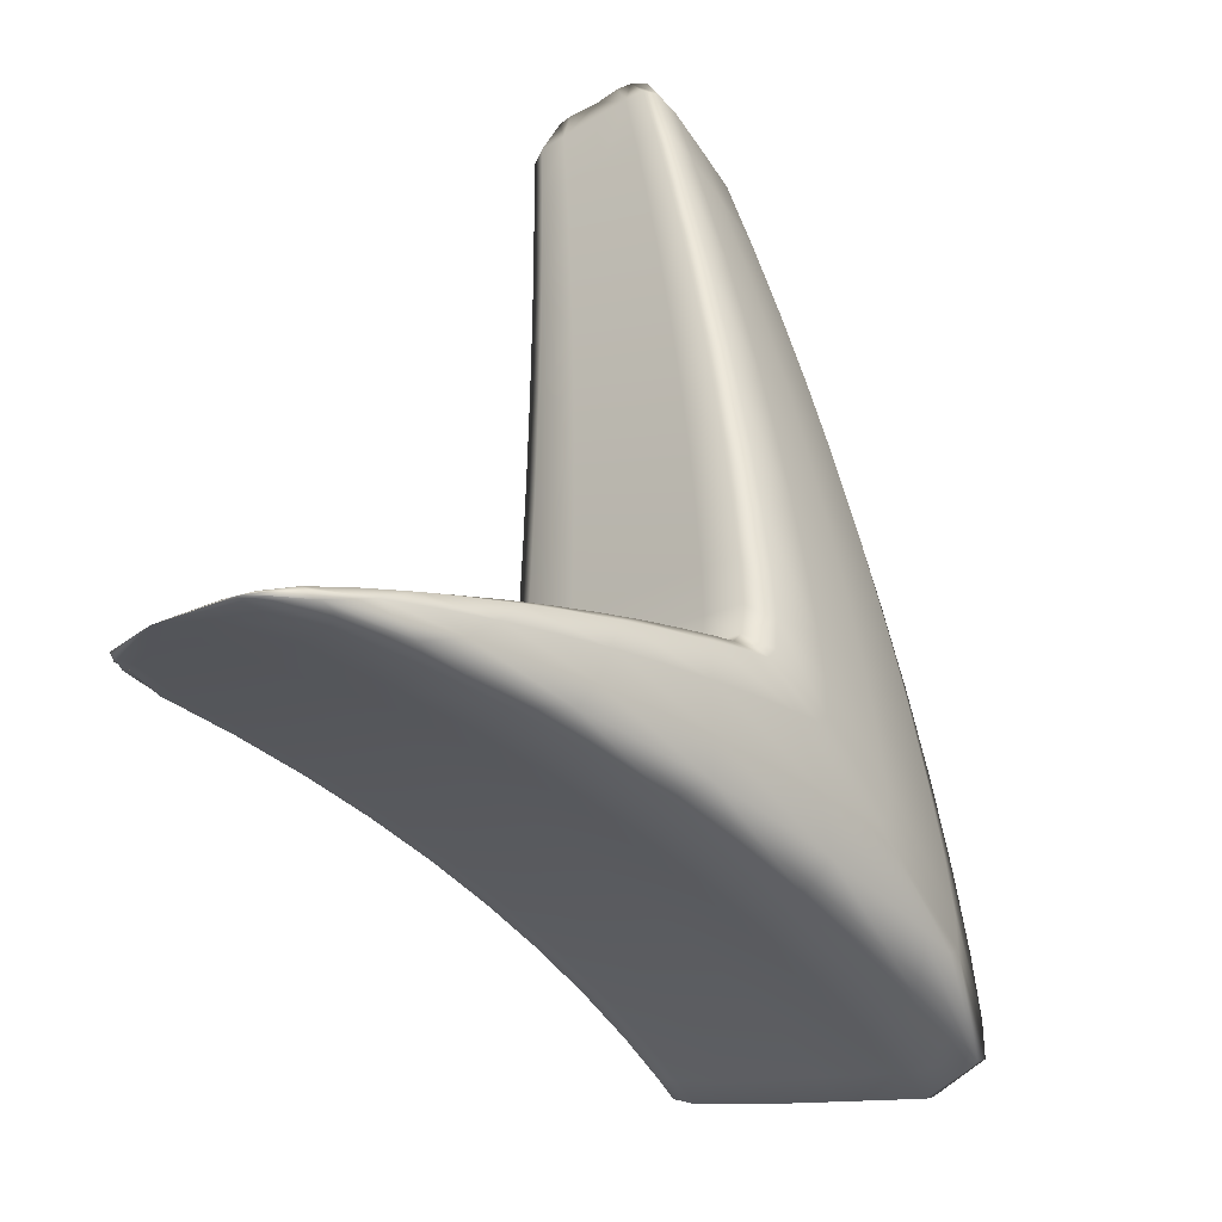
<metadata>
{"format":"obj","ext":"obj","renderer":"f3d","projection":"perspective","resolution":1024,"background":"white","views":[{"elev":63.1,"azim":139.8,"up":"+Z"}]}
</metadata>
<code>
v -5.843 4.791 -3.019
v -3.352 5.862 -1.389
v -4.578 7.553 -3.404
v -4.069 5.91 -3.023
v -5.545 4.315 -3.03
v -5.267 6.297 -3.128
v -4.777 5.151 -2.965
v -4.766 5.914 -3.631
v -5.568 4.652 -3.277
v -5.717 5.252 -3.03
v -5.334 5.019 -3.385
v -5.526 5.158 -3.225
v -5.706 4.744 -3.165
v -5.014 6.141 -3.411
v -5.501 5.777 -3.066
v -5.277 5.655 -3.305
v -5.056 5.474 -3.497
v -4.739 5.811 -3.595
v -5.537 4.59 -3.27
v -5.308 4.952 -3.368
v -5.028 5.388 -3.47
v -5.317 4.525 -2.995
v -5.535 4.445 -3.153
v -5.31 4.729 -3.182
v -4.761 5.469 -3.278
v -5.038 5.104 -3.219
v -5.049 4.841 -2.971
v -3.989 6.95 -4.06
v -5.014 6.81 -3.219
v -4.467 6.34 -3.79
v -4.736 6.617 -3.542
v -4.275 7.301 -3.781
v -4.752 7.29 -3.335
v -4.454 7.059 -3.695
v -4.171 6.733 -3.964
v -3.969 6.806 -3.996
v -4.441 6.22 -3.743
v -4.149 6.597 -3.906
v -4.502 5.457 -2.978
v -4.478 5.826 -3.357
v -4.035 6.347 -3.504
v -4.204 6.159 -3.452
v -4.235 5.745 -3.008
v -5.767 4.42 -2.811
v -5.159 5.402 -2.528
v -5.617 4.689 -2.695
v -5.63 4.337 -2.931
v -5.425 4.565 -2.87
v -4.914 5.212 -2.779
v -5.173 4.89 -2.816
v -5.393 5.046 -2.602
v -5.836 4.487 -2.772
v -5.265 5.525 -2.458
v -5.7 4.767 -2.642
v -5.488 5.146 -2.54
v -5.86 4.631 -2.862
v -5.728 4.981 -2.787
v -5.299 5.867 -2.711
v -5.52 5.424 -2.738
v -4.506 6.286 -2.43
v -4.914 5.758 -2.474
v -4.65 5.531 -2.762
v -4.226 6.005 -2.767
v -4.391 5.832 -2.764
v -4.669 6.095 -2.443
v -4.629 6.466 -2.345
v -5.029 5.904 -2.396
v -4.79 6.263 -2.36
v -5.064 6.307 -2.709
v -4.661 6.955 -2.75
v -4.823 6.723 -2.732
v -3.081 5.491 -1.844
v -4.163 6.835 -2.409
v -3.64 5.714 -2.491
v -3.703 6.337 -3.061
v -4.511 7.472 -3.254
v -3.94 6.88 -3.916
v -4.219 7.223 -3.631
v -3.934 6.616 -2.762
v -4.364 7.167 -2.839
v -4.103 6.933 -3.207
v -3.846 6.621 -3.5
v -3.669 6.24 -3.045
v -3.916 6.742 -3.858
v -3.816 6.502 -3.463
v -3.989 5.897 -2.942
v -3.965 6.308 -3.395
v -3.653 5.963 -2.769
v -3.826 6.142 -3.09
v -3.827 5.808 -2.721
v -3.106 5.555 -1.86
v -3.919 6.499 -2
v -3.516 6.047 -2.633
v -3.72 6.293 -2.334
v -3.229 5.711 -1.626
v -3.633 6.16 -1.614
v -3.462 5.966 -1.925
v -3.288 5.752 -2.218
v -3.077 5.515 -1.909
v -3.483 5.972 -2.637
v -3.259 5.701 -2.241
v -3.442 5.621 -2.267
v -3.458 5.784 -2.458
v -3.071 5.493 -1.89
v -3.24 5.606 -2.154
v -3.232 5.531 -2.05
v -3.995 6.067 -1.928
v -4.414 6.273 -2.348
v -4.141 5.994 -2.687
v -3.765 5.818 -2.263
v -3.965 5.908 -2.479
v -4.217 6.173 -2.141
v -4.097 6.207 -1.818
v -4.534 6.448 -2.259
v -4.33 6.331 -2.041
v -4.573 6.909 -2.637
v -4.153 6.492 -2.032
v -4.382 6.708 -2.339
v -3.292 5.755 -1.436
v -3.761 5.962 -1.726
v -3.555 5.729 -2.055
v -3.162 5.591 -1.684
v -3.332 5.641 -1.856
v -3.514 5.858 -1.536
v -3.357 5.837 -1.317
v -3.852 6.083 -1.609
v -3.593 5.959 -1.413
v -3.901 6.277 -1.742
v -3.372 5.869 -1.314
v -3.626 6.061 -1.47
v -3.32 5.826 -1.345
v -3.473 5.99 -1.435
v -3.644 6.131 -1.526
v -3.477 5.953 -1.344
v -4.648 7.312 -3.083
v -4.65 7.459 -3.386
v -4.815 7.061 -3.038
v -4.729 6.87 -2.749
v -4.049 6.087 -3.24
v -4.138 5.848 -3.022
v -4.216 5.912 -3.208
v -4.104 6.278 -3.491
v -4.763 5.279 -3.107
v -4.913 4.997 -2.966
v -5.037 4.947 -3.085
v -4.9 5.288 -3.246
v -4.872 6.014 -3.539
v -4.912 5.696 -3.561
v -5.15 5.553 -3.416
v -5.147 5.899 -3.355
v -5.416 5.08 -3.318
v -5.469 4.787 -3.339
v -5.655 4.622 -3.199
v -5.644 4.907 -3.195
v -5.819 4.989 -3.021
v -5.636 5.237 -3.133
v -5.796 4.712 -3.083
v -5.386 6.037 -3.093
v -5.157 6.269 -3.282
v -5.405 5.757 -3.194
v -5.611 5.515 -3.044
v -5.403 5.408 -3.262
v -5.196 5.248 -3.438
v -4.733 5.871 -3.652
v -4.885 5.601 -3.53
v -5.025 5.438 -3.515
v -5.445 4.73 -3.326
v -5.585 4.571 -3.253
v -5.307 4.992 -3.402
v -5.169 5.172 -3.417
v -5.449 4.365 -3.015
v -5.58 4.352 -3.078
v -5.444 4.539 -3.171
v -5.307 4.607 -3.081
v -5.584 4.492 -3.19
v -5.31 4.855 -3.286
v -4.751 5.662 -3.455
v -5.034 5.264 -3.36
v -5.175 4.918 -3.198
v -5.184 4.683 -2.981
v -4.11 7.103 -3.944
v -4.062 6.873 -4.032
v -4.292 6.875 -3.852
v -4.347 7.215 -3.757
v -4.581 6.461 -3.687
v -4.618 6.129 -3.708
v -4.877 6.38 -3.473
v -5.143 6.554 -3.169
v -4.891 6.773 -3.398
v -4.44 7.499 -3.619
v -4.618 7.242 -3.538
v -4.879 7.064 -3.276
v -4.589 6.851 -3.619
v -4.312 6.549 -3.879
v -3.951 6.885 -4.084
v -4.041 6.731 -3.97
v -4.134 6.673 -3.987
v -4.591 6.017 -3.666
v -4.431 6.288 -3.813
v -4.288 6.42 -3.827
v -4.64 5.304 -2.969
v -4.62 5.648 -3.315
v -4.485 5.606 -3.15
v -4.462 6.049 -3.573
v -4.004 6.607 -3.779
v -4.179 6.407 -3.706
v -4.335 6.002 -3.405
v -4.362 5.609 -2.992
v -5.53 5.631 -2.901
v -5.411 5.645 -2.722
v -5.306 6.12 -2.92
v -5.04 5.31 -2.65
v -5.277 5.224 -2.562
v -5.285 4.97 -2.706
v -5.044 5.052 -2.795
v -5.721 4.37 -2.9
v -5.549 4.401 -2.904
v -5.523 4.628 -2.78
v -5.725 4.51 -2.748
v -5.612 4.304 -2.994
v -5.356 4.52 -2.934
v -4.827 5.144 -2.87
v -5.094 4.834 -2.893
v -5.299 4.728 -2.841
v -5.506 4.867 -2.646
v -5.228 5.456 -2.457
v -5.378 5.336 -2.497
v -5.455 5.09 -2.542
v -5.817 4.428 -2.818
v -5.671 4.724 -2.646
v -5.801 4.579 -2.699
v -5.595 4.957 -2.589
v -5.86 4.659 -2.954
v -5.827 4.759 -2.819
v -5.739 5.14 -2.906
v -5.846 4.501 -2.841
v -5.717 4.855 -2.694
v -5.287 5.665 -2.55
v -5.508 5.26 -2.612
v -5.626 5.202 -2.76
v -4.369 6.149 -2.594
v -4.575 6.215 -2.44
v -4.534 5.967 -2.6
v -4.295 5.94 -2.77
v -5.038 5.58 -2.498
v -4.783 5.372 -2.768
v -4.785 5.648 -2.614
v -4.556 5.449 -2.866
v -4.126 5.904 -2.888
v -4.292 5.738 -2.88
v -4.515 5.69 -2.761
v -4.787 5.936 -2.455
v -4.585 6.366 -2.336
v -4.697 6.391 -2.355
v -4.748 6.169 -2.353
v -5.149 5.715 -2.424
v -4.989 5.822 -2.393
v -4.905 6.094 -2.374
v -5.184 6.087 -2.707
v -5.064 6.605 -2.966
v -5.053 6.07 -2.51
v -4.653 6.668 -2.494
v -4.815 6.453 -2.496
v -4.939 6.527 -2.718
v -3.066 5.496 -1.815
v -3.123 5.488 -1.942
v -3.228 5.554 -2.107
v -3.122 5.519 -2.005
v -3.638 5.81 -2.622
v -3.735 5.761 -2.605
v -3.819 5.94 -2.891
v -3.742 6.053 -2.928
v -3.801 6.458 -2.935
v -3.78 6.479 -3.279
v -3.956 6.757 -3.377
v -4.024 6.775 -2.982
v -4.058 7.03 -3.797
v -3.958 6.947 -4.024
v -4.242 7.298 -3.743
v -4.542 7.551 -3.364
v -4.38 7.417 -3.466
v -4.269 7.001 -2.621
v -4.067 6.773 -2.589
v -4.252 7.109 -3.037
v -4.45 7.335 -3.064
v -4.171 7.092 -3.438
v -3.902 6.764 -3.727
v -3.67 6.288 -3.094
v -3.747 6.371 -3.252
v -3.811 6.565 -3.53
v -3.937 6.804 -3.961
v -3.903 6.817 -3.941
v -3.875 6.634 -3.678
v -4.029 5.921 -3
v -3.998 6.351 -3.475
v -3.973 6.062 -3.147
v -3.944 6.554 -3.654
v -3.664 6.119 -2.923
v -3.824 6.346 -3.298
v -3.905 6.233 -3.256
v -3.917 5.857 -2.841
v -3.134 5.597 -1.714
v -3.159 5.606 -2.016
v -3.363 5.844 -2.093
v -3.316 5.803 -1.729
v -3.603 6.153 -2.506
v -3.615 6.192 -2.845
v -3.832 6.455 -2.546
v -4.047 6.668 -2.202
v -3.837 6.433 -2.161
v -3.26 5.756 -1.473
v -3.562 6.088 -1.756
v -3.782 6.33 -1.803
v -3.597 6.129 -2.126
v -3.407 5.899 -2.424
v -3.072 5.517 -1.834
v -3.134 5.567 -2.047
v -3.263 5.718 -2.257
v -3.581 6.106 -2.84
v -3.487 6.005 -2.67
v -3.376 5.836 -2.438
v -3.543 5.667 -2.378
v -3.559 5.874 -2.612
v -3.441 5.681 -2.361
v -3.473 5.89 -2.558
v -3.07 5.51 -1.827
v -3.251 5.659 -2.203
v -3.352 5.695 -2.305
v -3.339 5.575 -2.158
v -4.398 6.985 -2.587
v -4.27 6.6 -2.183
v -4.18 6.702 -2.213
v -3.883 5.946 -2.091
v -4.107 6.12 -2.032
v -4.094 6.044 -2.305
v -3.866 5.863 -2.37
v -4.185 6.017 -2.742
v -4.281 6.137 -2.513
v -4.463 6.299 -2.404
v -4.044 5.894 -2.809
v -3.683 5.728 -2.384
v -3.875 5.813 -2.601
v -4.063 5.955 -2.592
v -4.326 6.228 -2.253
v -4.059 6.137 -1.833
v -4.215 6.269 -1.927
v -4.289 6.248 -2.046
v -4.491 6.351 -2.253
v -4.585 6.479 -2.317
v -4.443 6.395 -2.159
v -4.619 6.961 -2.717
v -4.57 7.246 -2.949
v -4.561 6.638 -2.397
v -4.127 6.326 -1.892
v -4.36 6.488 -2.148
v -4.489 6.818 -2.501
v -3.201 5.663 -1.545
v -3.385 5.807 -1.447
v -3.425 5.752 -1.692
v -3.216 5.6 -1.759
v -3.879 6.014 -1.825
v -3.661 5.773 -2.158
v -3.66 5.848 -1.886
v -3.481 5.645 -2.174
v -3.098 5.532 -1.745
v -3.267 5.564 -1.971
v -3.445 5.684 -1.955
v -3.639 5.91 -1.629
v -3.292 5.778 -1.369
v -3.456 5.898 -1.323
v -3.565 5.918 -1.447
v -3.976 6.145 -1.712
v -3.819 6.027 -1.634
v -3.725 6.021 -1.509
v -4.03 6.385 -1.885
v -3.929 6.418 -1.858
v -3.878 6.166 -1.652
v -3.315 5.81 -1.333
v -3.611 6.005 -1.427
v -3.767 6.169 -1.603
v -3.487 5.989 -1.371
v -4.718 7.222 -3.073
v -4.117 6.022 -3.233
v -4.9 5.114 -3.094
v -5.013 5.785 -3.474
v -5.544 4.84 -3.278
v -5.745 4.975 -3.111
v -5.283 6.014 -3.235
v -5.523 5.498 -3.16
v -5.285 5.318 -3.364
v -4.88 5.656 -3.581
v -5.444 4.763 -3.354
v -5.167 5.217 -3.456
v -5.44 4.435 -3.087
v -5.445 4.646 -3.258
v -4.894 5.465 -3.405
v -5.173 5.061 -3.32
v -5.173 4.778 -3.081
v -4.183 7.022 -3.918
v -4.728 6.239 -3.61
v -5.026 6.522 -3.337
v -4.513 7.407 -3.597
v -4.749 7.022 -3.468
v -4.43 6.681 -3.771
v -4.024 6.809 -4.056
v -4.583 6.081 -3.729
v -4.275 6.492 -3.902
v -4.624 5.443 -3.126
v -4.608 5.857 -3.512
v -4.075 6.535 -3.759
v -4.313 6.239 -3.641
v -4.343 5.768 -3.178
v -5.42 5.876 -2.907
v -5.163 5.14 -2.676
v -5.639 4.457 -2.824
v -5.485 4.362 -2.961
v -4.961 4.989 -2.879
v -5.225 4.678 -2.911
v -5.405 4.799 -2.741
v -5.343 5.273 -2.497
v -5.775 4.541 -2.704
v -5.564 4.906 -2.592
v -5.838 4.894 -2.918
v -5.817 4.653 -2.742
v -5.399 5.463 -2.578
v -5.614 5.057 -2.65
v -5.636 5.386 -2.901
v -4.438 6.081 -2.6
v -4.914 5.479 -2.63
v -4.692 5.297 -2.866
v -4.195 5.841 -2.889
v -4.417 5.602 -2.871
v -4.654 5.816 -2.604
v -4.654 6.292 -2.347
v -5.11 5.639 -2.422
v -4.864 6.005 -2.369
v -5.187 6.363 -2.939
v -5.172 5.868 -2.527
v -4.722 6.589 -2.5
v -4.93 6.272 -2.5
v -4.936 6.846 -3
v -3.116 5.493 -1.981
v -3.731 5.875 -2.755
v -3.884 6.608 -3.154
v -4.078 7.1 -3.907
v -4.406 7.496 -3.579
v -4.165 6.941 -2.81
v -4.327 7.278 -3.27
v -4.017 6.907 -3.606
v -3.745 6.427 -3.31
v -3.921 6.882 -4.048
v -3.866 6.704 -3.754
v -4.01 6.094 -3.214
v -3.97 6.608 -3.747
v -3.748 6.233 -3.109
v -3.893 6.46 -3.492
v -3.905 6.007 -3.03
v -3.226 5.69 -1.893
v -3.708 6.306 -2.719
v -3.958 6.604 -2.373
v -3.407 5.915 -1.565
v -3.706 6.26 -1.955
v -3.488 5.999 -2.297
v -3.136 5.576 -2.055
v -3.583 6.147 -2.88
v -3.38 5.861 -2.462
v -3.542 5.746 -2.491
v -3.572 6.005 -2.739
v -3.129 5.546 -2.029
v -3.366 5.774 -2.379
v -3.337 5.617 -2.233
v -4.293 6.843 -2.397
v -3.989 5.995 -2.196
v -4.327 6.162 -2.569
v -4.086 5.915 -2.864
v -3.78 5.77 -2.491
v -3.968 5.857 -2.714
v -4.197 6.095 -2.418
v -4.175 6.192 -1.938
v -4.542 6.378 -2.309
v -4.401 6.304 -2.158
v -4.61 7.314 -3.046
v -4.61 6.677 -2.464
v -4.245 6.407 -2.018
v -4.472 6.57 -2.283
v -4.496 7.128 -2.783
v -3.302 5.706 -1.599
v -3.773 5.897 -1.987
v -3.583 5.686 -2.278
v -3.156 5.526 -1.871
v -3.376 5.603 -2.072
v -3.544 5.8 -1.788
v -3.432 5.865 -1.36
v -3.941 6.082 -1.732
v -3.694 5.973 -1.538
v -4.058 6.56 -2.033
v -4.004 6.246 -1.77
v -3.469 5.926 -1.323
v -3.747 6.085 -1.537
v -3.791 6.275 -1.689
v -3.147 5.623 -1.566
v -5.735 4.449 -3.034
f 131 2 132 381
f 132 96 133 381
f 133 130 134 381
f 134 129 131 381
f 135 3 136 382
f 136 33 137 382
f 137 71 138 382
f 138 70 135 382
f 139 4 140 383
f 140 43 141 383
f 141 42 142 383
f 142 41 139 383
f 143 7 144 384
f 144 27 145 384
f 145 26 146 384
f 146 25 143 384
f 147 8 148 385
f 148 17 149 385
f 149 16 150 385
f 150 14 147 385
f 151 11 152 386
f 152 9 153 386
f 153 13 154 386
f 154 12 151 386
f 155 10 156 387
f 156 12 154 387
f 154 13 157 387
f 157 1 155 387
f 158 6 159 388
f 159 14 150 388
f 150 16 160 388
f 160 15 158 388
f 161 15 160 389
f 160 16 162 389
f 162 12 156 389
f 156 10 161 389
f 163 11 151 390
f 151 12 162 390
f 162 16 149 390
f 149 17 163 390
f 164 18 165 391
f 165 21 166 391
f 166 17 148 391
f 148 8 164 391
f 167 19 168 392
f 168 9 152 392
f 152 11 169 392
f 169 20 167 392
f 170 20 169 393
f 169 11 163 393
f 163 17 166 393
f 166 21 170 393
f 171 5 172 394
f 172 23 173 394
f 173 24 174 394
f 174 22 171 394
f 175 19 167 395
f 167 20 176 395
f 176 24 173 395
f 173 23 175 395
f 177 25 146 396
f 146 26 178 396
f 178 21 165 396
f 165 18 177 396
f 179 24 176 397
f 176 20 170 397
f 170 21 178 397
f 178 26 179 397
f 180 22 174 398
f 174 24 179 398
f 179 26 145 398
f 145 27 180 398
f 181 28 182 399
f 182 35 183 399
f 183 34 184 399
f 184 32 181 399
f 185 30 186 400
f 186 8 147 400
f 147 14 187 400
f 187 31 185 400
f 188 29 189 401
f 189 31 187 401
f 187 14 159 401
f 159 6 188 401
f 136 3 190 402
f 190 32 184 402
f 184 34 191 402
f 191 33 136 402
f 192 33 191 403
f 191 34 193 403
f 193 31 189 403
f 189 29 192 403
f 194 30 185 404
f 185 31 193 404
f 193 34 183 404
f 183 35 194 404
f 195 36 196 405
f 196 38 197 405
f 197 35 182 405
f 182 28 195 405
f 198 18 164 406
f 164 8 186 406
f 186 30 199 406
f 199 37 198 406
f 200 37 199 407
f 199 30 194 407
f 194 35 197 407
f 197 38 200 407
f 201 7 143 408
f 143 25 202 408
f 202 40 203 408
f 203 39 201 408
f 177 18 198 409
f 198 37 204 409
f 204 40 202 409
f 202 25 177 409
f 205 41 142 410
f 142 42 206 410
f 206 38 196 410
f 196 36 205 410
f 207 40 204 411
f 204 37 200 411
f 200 38 206 411
f 206 42 207 411
f 208 39 203 412
f 203 40 207 412
f 207 42 141 412
f 141 43 208 412
f 158 15 209 413
f 209 59 210 413
f 210 58 211 413
f 211 6 158 413
f 212 45 213 414
f 213 51 214 414
f 214 50 215 414
f 215 49 212 414
f 216 47 217 415
f 217 48 218 415
f 218 46 219 415
f 219 44 216 415
f 220 5 171 416
f 171 22 221 416
f 221 48 217 416
f 217 47 220 416
f 144 7 222 417
f 222 49 215 417
f 215 50 223 417
f 223 27 144 417
f 180 27 223 418
f 223 50 224 418
f 224 48 221 418
f 221 22 180 418
f 225 46 218 419
f 218 48 224 419
f 224 50 214 419
f 214 51 225 419
f 213 45 226 420
f 226 53 227 420
f 227 55 228 420
f 228 51 213 420
f 229 44 219 421
f 219 46 230 421
f 230 54 231 421
f 231 52 229 421
f 225 51 228 422
f 228 55 232 422
f 232 54 230 422
f 230 46 225 422
f 155 1 233 423
f 233 56 234 423
f 234 57 235 423
f 235 10 155 423
f 236 52 231 424
f 231 54 237 424
f 237 57 234 424
f 234 56 236 424
f 227 53 238 425
f 238 58 210 425
f 210 59 239 425
f 239 55 227 425
f 237 54 232 426
f 232 55 239 426
f 239 59 240 426
f 240 57 237 426
f 161 10 235 427
f 235 57 240 427
f 240 59 209 427
f 209 15 161 427
f 241 60 242 428
f 242 65 243 428
f 243 64 244 428
f 244 63 241 428
f 245 45 212 429
f 212 49 246 429
f 246 62 247 429
f 247 61 245 429
f 222 7 201 430
f 201 39 248 430
f 248 62 246 430
f 246 49 222 430
f 249 63 244 431
f 244 64 250 431
f 250 43 140 431
f 140 4 249 431
f 251 62 248 432
f 248 39 208 432
f 208 43 250 432
f 250 64 251 432
f 252 61 247 433
f 247 62 251 433
f 251 64 243 433
f 243 65 252 433
f 253 66 254 434
f 254 68 255 434
f 255 65 242 434
f 242 60 253 434
f 256 53 226 435
f 226 45 245 435
f 245 61 257 435
f 257 67 256 435
f 258 67 257 436
f 257 61 252 436
f 252 65 255 436
f 255 68 258 436
f 188 6 211 437
f 211 58 259 437
f 259 69 260 437
f 260 29 188 437
f 238 53 256 438
f 256 67 261 438
f 261 69 259 438
f 259 58 238 438
f 262 70 138 439
f 138 71 263 439
f 263 68 254 439
f 254 66 262 439
f 264 69 261 440
f 261 67 258 440
f 258 68 263 440
f 263 71 264 440
f 192 29 260 441
f 260 69 264 441
f 264 71 137 441
f 137 33 192 441
f 265 72 266 442
f 266 106 267 442
f 267 105 268 442
f 268 104 265 442
f 269 74 270 443
f 270 90 271 443
f 271 89 272 443
f 272 88 269 443
f 273 75 274 444
f 274 82 275 444
f 275 81 276 444
f 276 79 273 444
f 277 77 278 445
f 278 28 181 445
f 181 32 279 445
f 279 78 277 445
f 280 76 281 446
f 281 78 279 446
f 279 32 190 446
f 190 3 280 446
f 282 73 283 447
f 283 79 276 447
f 276 81 284 447
f 284 80 282 447
f 285 80 284 448
f 284 81 286 448
f 286 78 281 448
f 281 76 285 448
f 287 77 277 449
f 277 78 286 449
f 286 81 275 449
f 275 82 287 449
f 288 83 289 450
f 289 85 290 450
f 290 82 274 450
f 274 75 288 450
f 291 36 195 451
f 195 28 278 451
f 278 77 292 451
f 292 84 291 451
f 293 84 292 452
f 292 77 287 452
f 287 82 290 452
f 290 85 293 452
f 294 4 139 453
f 139 41 295 453
f 295 87 296 453
f 296 86 294 453
f 205 36 291 454
f 291 84 297 454
f 297 87 295 454
f 295 41 205 454
f 298 88 272 455
f 272 89 299 455
f 299 85 289 455
f 289 83 298 455
f 300 87 297 456
f 297 84 293 456
f 293 85 299 456
f 299 89 300 456
f 301 86 296 457
f 296 87 300 457
f 300 89 271 457
f 271 90 301 457
f 302 91 303 458
f 303 98 304 458
f 304 97 305 458
f 305 95 302 458
f 306 93 307 459
f 307 75 273 459
f 273 79 308 459
f 308 94 306 459
f 309 92 310 460
f 310 94 308 460
f 308 79 283 460
f 283 73 309 460
f 132 2 311 461
f 311 95 305 461
f 305 97 312 461
f 312 96 132 461
f 313 96 312 462
f 312 97 314 462
f 314 94 310 462
f 310 92 313 462
f 315 93 306 463
f 306 94 314 463
f 314 97 304 463
f 304 98 315 463
f 316 99 317 464
f 317 101 318 464
f 318 98 303 464
f 303 91 316 464
f 319 83 288 465
f 288 75 307 465
f 307 93 320 465
f 320 100 319 465
f 321 100 320 466
f 320 93 315 466
f 315 98 318 466
f 318 101 321 466
f 322 74 269 467
f 269 88 323 467
f 323 103 324 467
f 324 102 322 467
f 298 83 319 468
f 319 100 325 468
f 325 103 323 468
f 323 88 298 468
f 326 104 268 469
f 268 105 327 469
f 327 101 317 469
f 317 99 326 469
f 328 103 325 470
f 325 100 321 470
f 321 101 327 470
f 327 105 328 470
f 329 102 324 471
f 324 103 328 471
f 328 105 267 471
f 267 106 329 471
f 282 80 330 472
f 330 118 331 472
f 331 117 332 472
f 332 73 282 472
f 333 107 334 473
f 334 112 335 473
f 335 111 336 473
f 336 110 333 473
f 241 63 337 474
f 337 109 338 474
f 338 108 339 474
f 339 60 241 474
f 249 4 294 475
f 294 86 340 475
f 340 109 337 475
f 337 63 249 475
f 270 74 341 476
f 341 110 336 476
f 336 111 342 476
f 342 90 270 476
f 301 90 342 477
f 342 111 343 477
f 343 109 340 477
f 340 86 301 477
f 344 108 338 478
f 338 109 343 478
f 343 111 335 478
f 335 112 344 478
f 334 107 345 479
f 345 113 346 479
f 346 115 347 479
f 347 112 334 479
f 253 60 339 480
f 339 108 348 480
f 348 114 349 480
f 349 66 253 480
f 344 112 347 481
f 347 115 350 481
f 350 114 348 481
f 348 108 344 481
f 280 3 135 482
f 135 70 351 482
f 351 116 352 482
f 352 76 280 482
f 262 66 349 483
f 349 114 353 483
f 353 116 351 483
f 351 70 262 483
f 346 113 354 484
f 354 117 331 484
f 331 118 355 484
f 355 115 346 484
f 353 114 350 485
f 350 115 355 485
f 355 118 356 485
f 356 116 353 485
f 285 76 352 486
f 352 116 356 486
f 356 118 330 486
f 330 80 285 486
f 357 119 358 487
f 358 124 359 487
f 359 123 360 487
f 360 122 357 487
f 361 107 333 488
f 333 110 362 488
f 362 121 363 488
f 363 120 361 488
f 341 74 322 489
f 322 102 364 489
f 364 121 362 489
f 362 110 341 489
f 365 122 360 490
f 360 123 366 490
f 366 106 266 490
f 266 72 365 490
f 367 121 364 491
f 364 102 329 491
f 329 106 366 491
f 366 123 367 491
f 368 120 363 492
f 363 121 367 492
f 367 123 359 492
f 359 124 368 492
f 369 125 370 493
f 370 127 371 493
f 371 124 358 493
f 358 119 369 493
f 372 113 345 494
f 345 107 361 494
f 361 120 373 494
f 373 126 372 494
f 374 126 373 495
f 373 120 368 495
f 368 124 371 495
f 371 127 374 495
f 309 73 332 496
f 332 117 375 496
f 375 128 376 496
f 376 92 309 496
f 354 113 372 497
f 372 126 377 497
f 377 128 375 497
f 375 117 354 497
f 378 129 134 498
f 134 130 379 498
f 379 127 370 498
f 370 125 378 498
f 380 128 377 499
f 377 126 374 499
f 374 127 379 499
f 379 130 380 499
f 313 92 376 500
f 376 128 380 500
f 380 130 133 500
f 133 96 313 500
f 131 129 378 501
f 378 125 369 501
f 369 119 357 501
f 357 122 365 501
f 365 72 265 501
f 265 104 326 501
f 326 99 316 501
f 316 91 302 501
f 302 95 311 501
f 311 2 131 501
f 153 9 168 502
f 168 19 175 502
f 175 23 172 502
f 172 5 220 502
f 220 47 216 502
f 216 44 229 502
f 229 52 236 502
f 236 56 233 502
f 233 1 157 502
f 157 13 153 502

</code>
